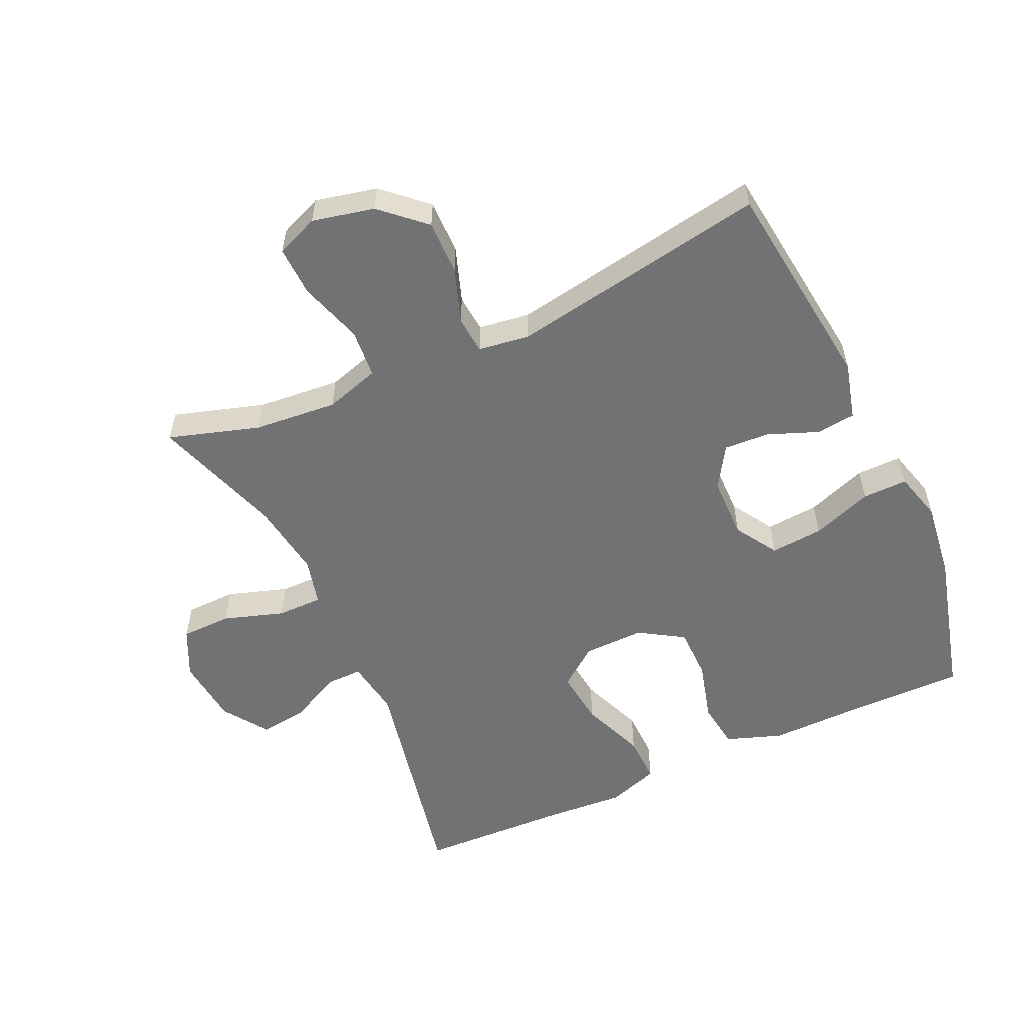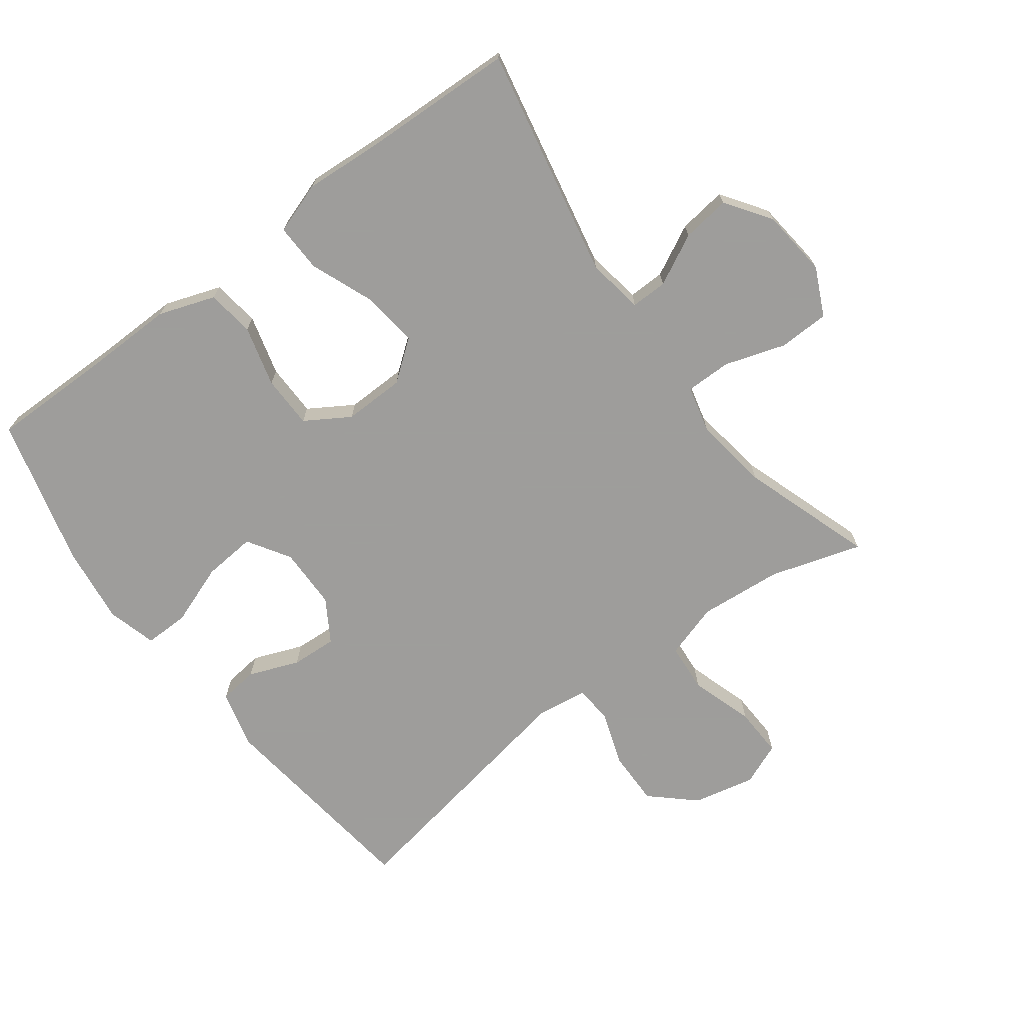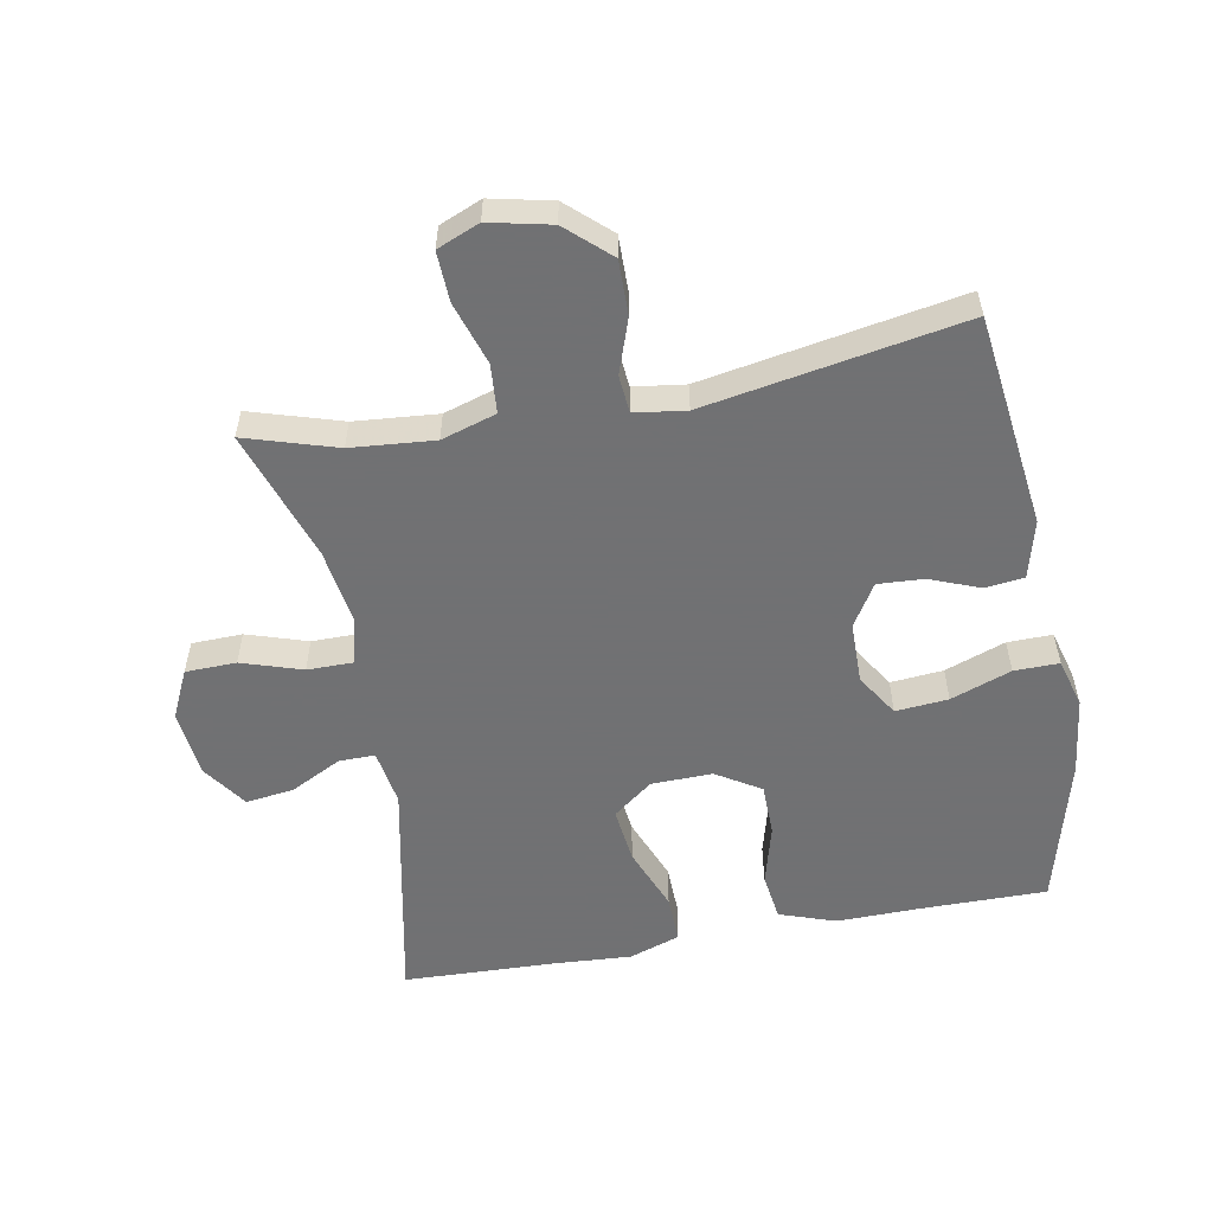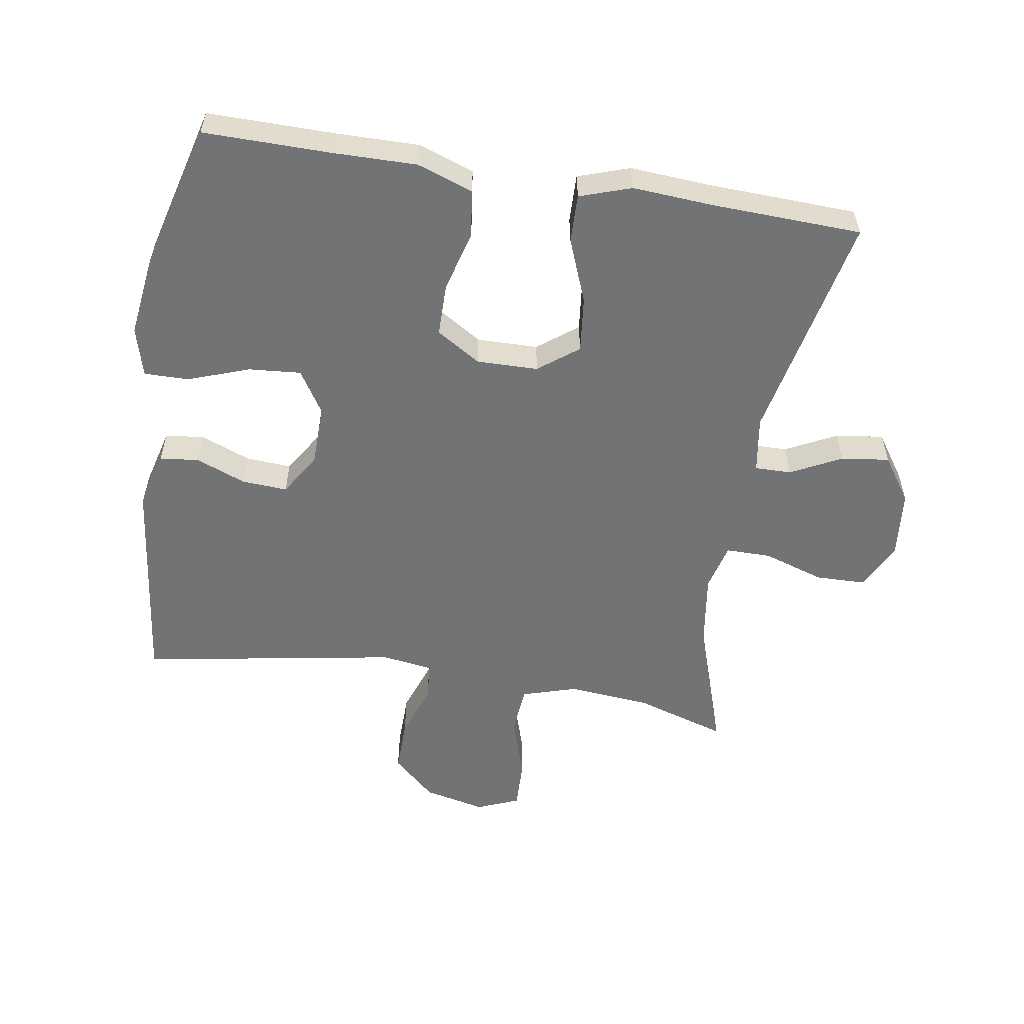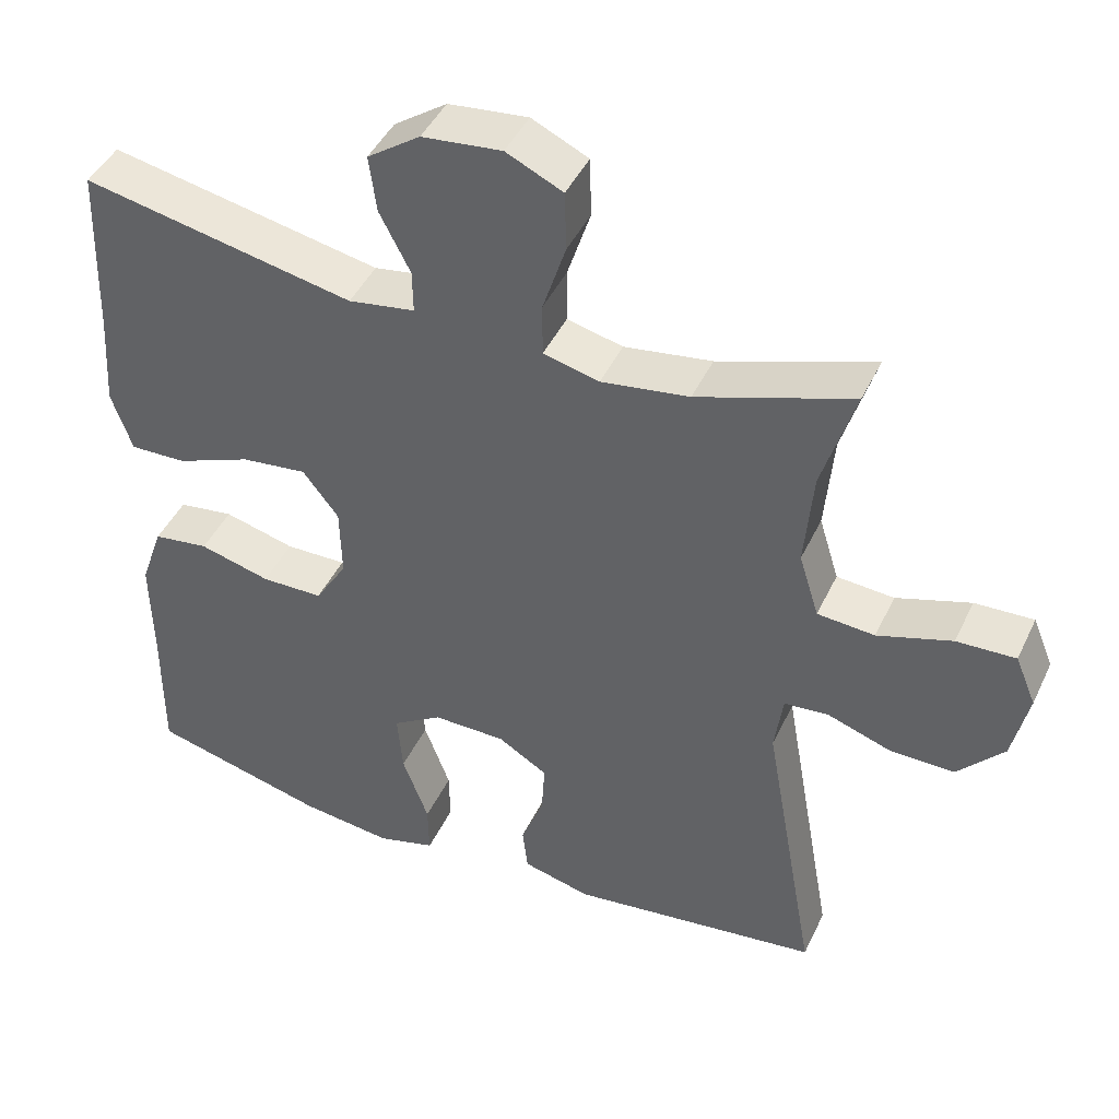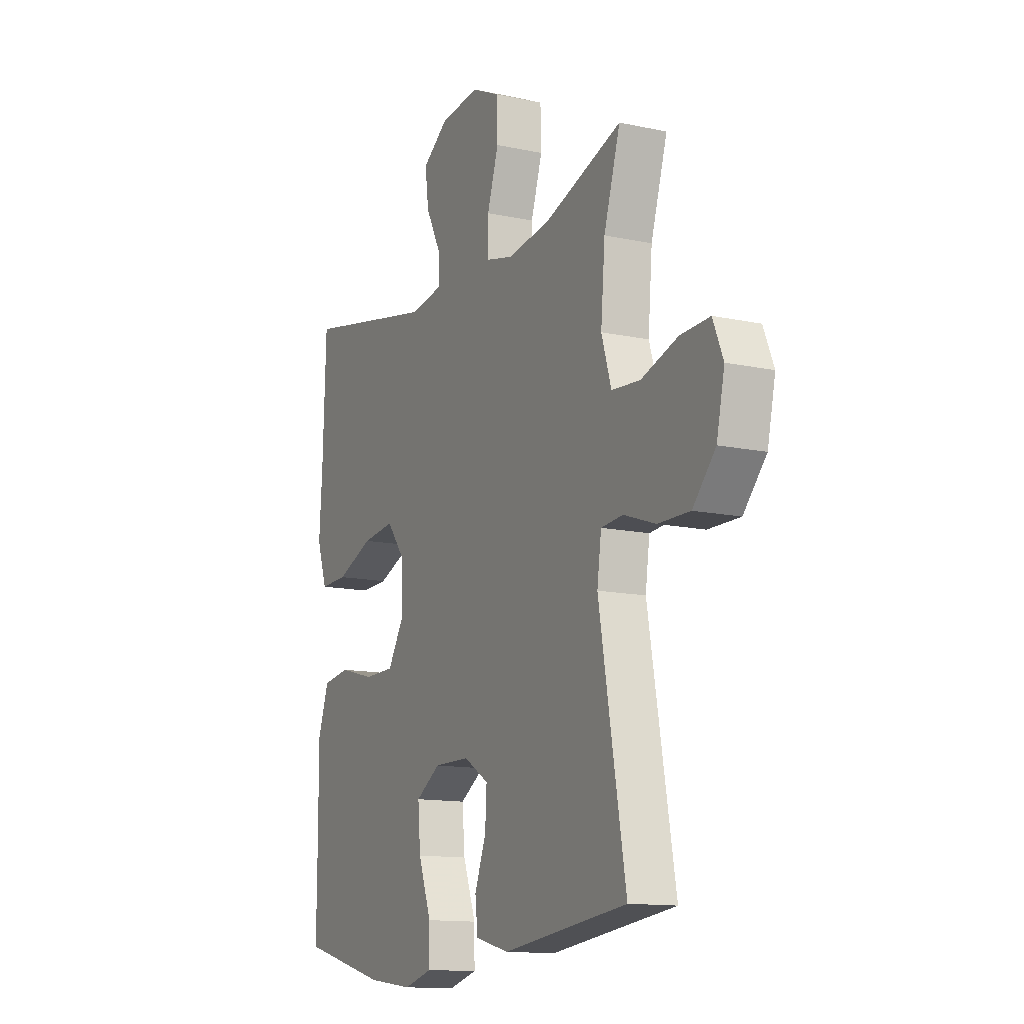
<metadata>
{"format":"obj","ext":"obj","renderer":"f3d","projection":"perspective","resolution":1024,"background":"white","views":[{"elev":-55.6,"azim":114.5,"up":"+Y"},{"elev":-70.7,"azim":-53.3,"up":"+Y"},{"elev":-55.3,"azim":100.5,"up":"+Y"},{"elev":-55.7,"azim":-99.4,"up":"+Y"},{"elev":44.2,"azim":24.1,"up":"+Z"},{"elev":-13.1,"azim":63.7,"up":"+Z"}]}
</metadata>
<code>
v -0.5 0.07 0.5
v -0.145 0.07 0.428
v -0.058 0.07 0.442
v -0.059 0.07 0.498
v -0.099 0.07 0.576
v -0.109 0.07 0.65
v -0.04 0.07 0.698
v 0.064 0.07 0.709
v 0.138 0.07 0.674
v 0.14 0.07 0.596
v 0.11 0.07 0.503
v 0.11 0.07 0.433
v 0.183 0.07 0.415
v 0.298 0.07 0.432
v 0.5 0.07 0.5
v 0.457 0.07 0.36
v 0.446 0.07 0.232
v 0.472 0.07 0.148
v 0.547 0.07 0.142
v 0.644 0.07 0.173
v 0.721 0.07 0.176
v 0.748 0.07 0.111
v 0.727 0.07 0.016
v 0.667 0.07 -0.05
v 0.583 0.07 -0.049
v 0.499 0.07 -0.02
v 0.441 0.07 -0.025
v 0.43 0.07 -0.104
v 0.5 0.07 -0.5
v 0.171 0.07 -0.541
v 0.082 0.07 -0.518
v 0.075 0.07 -0.458
v 0.105 0.07 -0.381
v 0.109 0.07 -0.311
v 0.044 0.07 -0.271
v -0.051 0.07 -0.27
v -0.116 0.07 -0.311
v -0.109 0.07 -0.392
v -0.075 0.07 -0.485
v -0.074 0.07 -0.554
v -0.15 0.07 -0.575
v -0.27 0.07 -0.56
v -0.5 0.07 -0.5
v -0.499 0.07 -0.306
v -0.501 0.07 -0.177
v -0.471 0.07 -0.091
v -0.398 0.07 -0.081
v -0.305 0.07 -0.106
v -0.224 0.07 -0.105
v -0.182 0.07 -0.037
v -0.184 0.07 0.057
v -0.231 0.07 0.118
v -0.317 0.07 0.108
v -0.415 0.07 0.069
v -0.489 0.07 0.067
v -0.516 0.07 0.146
v -0.508 0.07 0.27
v -0.5 0 0.5
v -0.145 0 0.428
v -0.058 0 0.442
v -0.059 0 0.498
v -0.099 0 0.576
v -0.109 0 0.65
v -0.04 0 0.698
v 0.064 0 0.709
v 0.138 0 0.674
v 0.14 0 0.596
v 0.11 0 0.503
v 0.11 0 0.433
v 0.183 0 0.415
v 0.298 0 0.432
v 0.5 0 0.5
v 0.457 0 0.36
v 0.446 0 0.232
v 0.472 0 0.148
v 0.547 0 0.142
v 0.644 0 0.173
v 0.721 0 0.176
v 0.748 0 0.111
v 0.727 0 0.016
v 0.667 0 -0.05
v 0.583 0 -0.049
v 0.499 0 -0.02
v 0.441 0 -0.025
v 0.43 0 -0.104
v 0.5 0 -0.5
v 0.171 0 -0.541
v 0.082 0 -0.518
v 0.075 0 -0.458
v 0.105 0 -0.381
v 0.109 0 -0.311
v 0.044 0 -0.271
v -0.051 0 -0.27
v -0.116 0 -0.311
v -0.109 0 -0.392
v -0.075 0 -0.485
v -0.074 0 -0.554
v -0.15 0 -0.575
v -0.27 0 -0.56
v -0.5 0 -0.5
v -0.499 0 -0.306
v -0.501 0 -0.177
v -0.471 0 -0.091
v -0.398 0 -0.081
v -0.305 0 -0.106
v -0.224 0 -0.105
v -0.182 0 -0.037
v -0.184 0 0.057
v -0.231 0 0.118
v -0.317 0 0.108
v -0.415 0 0.069
v -0.489 0 0.067
v -0.516 0 0.146
v -0.508 0 0.27
f 55 56 57
f 54 55 57
f 53 54 57
f 57 1 2
f 53 57 2
f 52 53 2
f 51 52 2 3
f 50 51 3
f 46 47 48
f 45 46 48
f 44 45 48
f 44 48 49
f 43 44 49
f 42 43 49
f 41 42 49
f 40 41 49
f 39 40 49
f 38 39 49
f 37 38 49 50
f 31 32 33
f 30 31 33
f 29 30 33
f 28 29 33
f 27 28 33 34
f 24 25 26
f 23 24 26
f 22 23 26
f 21 22 26
f 20 21 26
f 19 20 26
f 18 19 26 27
f 27 34 35
f 18 27 35
f 17 18 35
f 14 15 16
f 17 35 36
f 16 17 36
f 14 16 36
f 13 14 36
f 9 10 11
f 8 9 11
f 7 8 11
f 6 7 11
f 5 6 11
f 4 5 11
f 3 4 11 12
f 36 37 50
f 13 36 50
f 12 13 50
f 3 12 50
f 114 113 112
f 114 112 111
f 114 111 110
f 59 58 114
f 59 114 110
f 59 110 109
f 60 59 109 108
f 60 108 107
f 105 104 103
f 105 103 102
f 105 102 101
f 106 105 101
f 106 101 100
f 106 100 99
f 106 99 98
f 106 98 97
f 106 97 96
f 106 96 95
f 107 106 95 94
f 90 89 88
f 90 88 87
f 90 87 86
f 90 86 85
f 91 90 85 84
f 83 82 81
f 83 81 80
f 83 80 79
f 83 79 78
f 83 78 77
f 83 77 76
f 84 83 76 75
f 92 91 84
f 92 84 75
f 92 75 74
f 73 72 71
f 93 92 74
f 93 74 73
f 93 73 71
f 93 71 70
f 68 67 66
f 68 66 65
f 68 65 64
f 68 64 63
f 68 63 62
f 68 62 61
f 69 68 61 60
f 107 94 93
f 107 93 70
f 107 70 69
f 107 69 60
f 1 58 59 2
f 2 59 60 3
f 3 60 61 4
f 4 61 62 5
f 5 62 63 6
f 6 63 64 7
f 7 64 65 8
f 8 65 66 9
f 9 66 67 10
f 10 67 68 11
f 11 68 69 12
f 12 69 70 13
f 13 70 71 14
f 14 71 72 15
f 15 72 73 16
f 16 73 74 17
f 17 74 75 18
f 18 75 76 19
f 19 76 77 20
f 20 77 78 21
f 21 78 79 22
f 22 79 80 23
f 23 80 81 24
f 24 81 82 25
f 25 82 83 26
f 26 83 84 27
f 27 84 85 28
f 28 85 86 29
f 29 86 87 30
f 30 87 88 31
f 31 88 89 32
f 32 89 90 33
f 33 90 91 34
f 34 91 92 35
f 35 92 93 36
f 36 93 94 37
f 37 94 95 38
f 38 95 96 39
f 39 96 97 40
f 40 97 98 41
f 41 98 99 42
f 42 99 100 43
f 43 100 101 44
f 44 101 102 45
f 45 102 103 46
f 46 103 104 47
f 47 104 105 48
f 48 105 106 49
f 49 106 107 50
f 50 107 108 51
f 51 108 109 52
f 52 109 110 53
f 53 110 111 54
f 54 111 112 55
f 55 112 113 56
f 56 113 114 57
f 57 114 58 1

</code>
